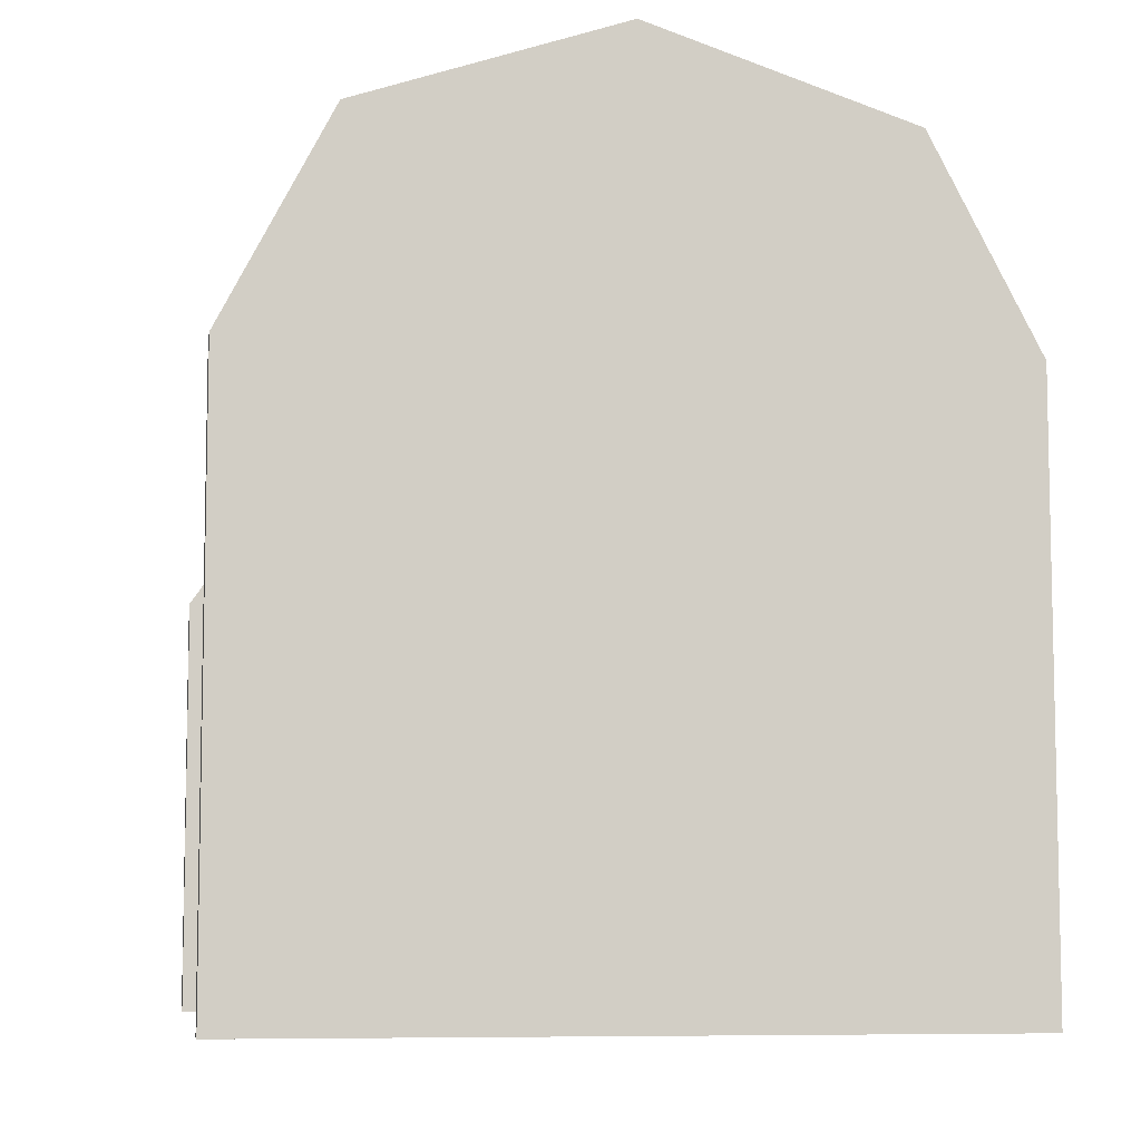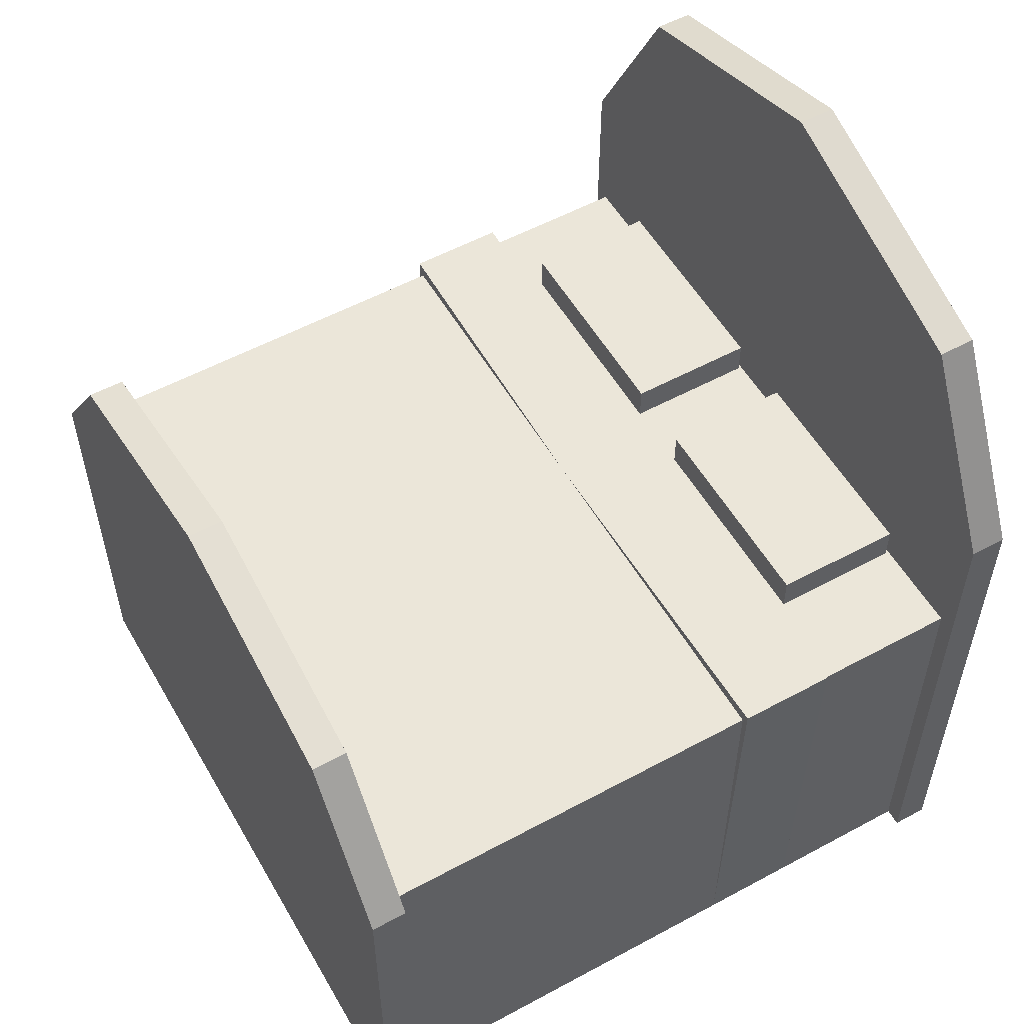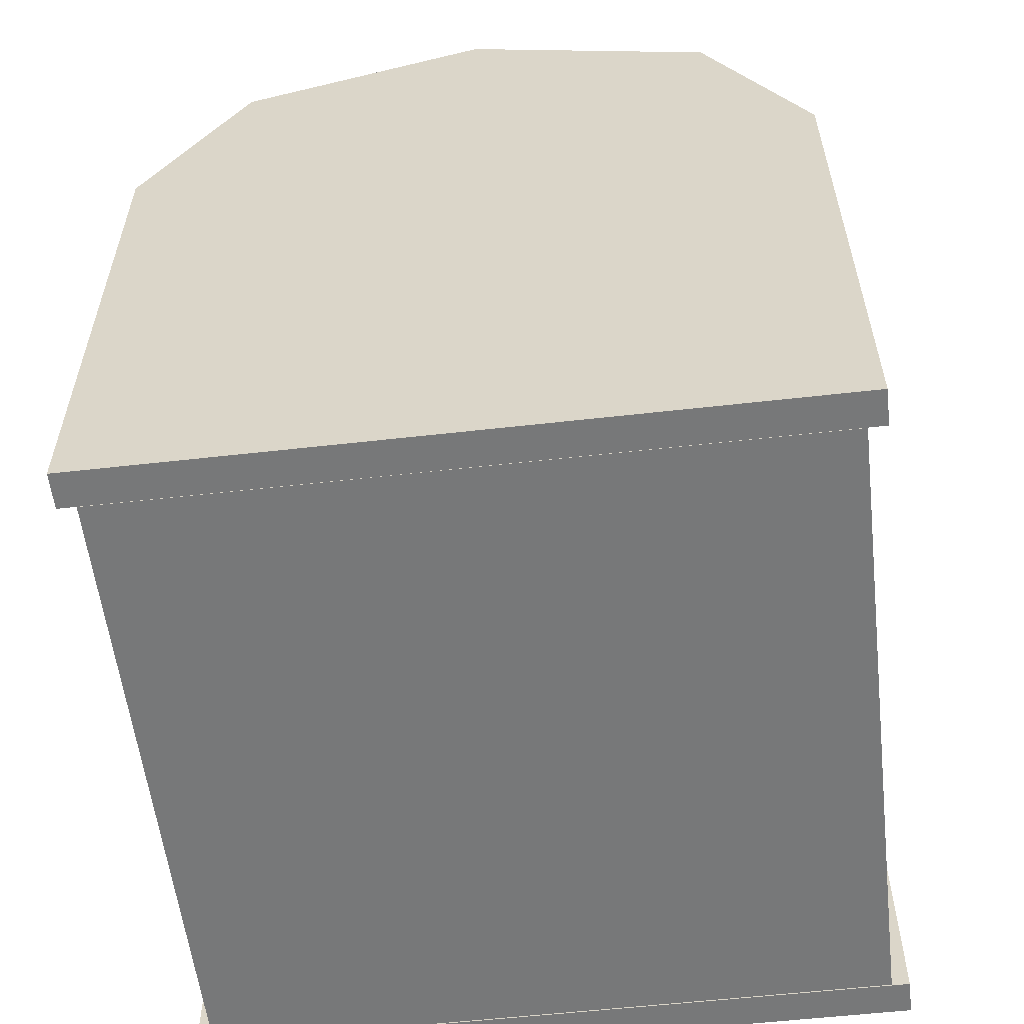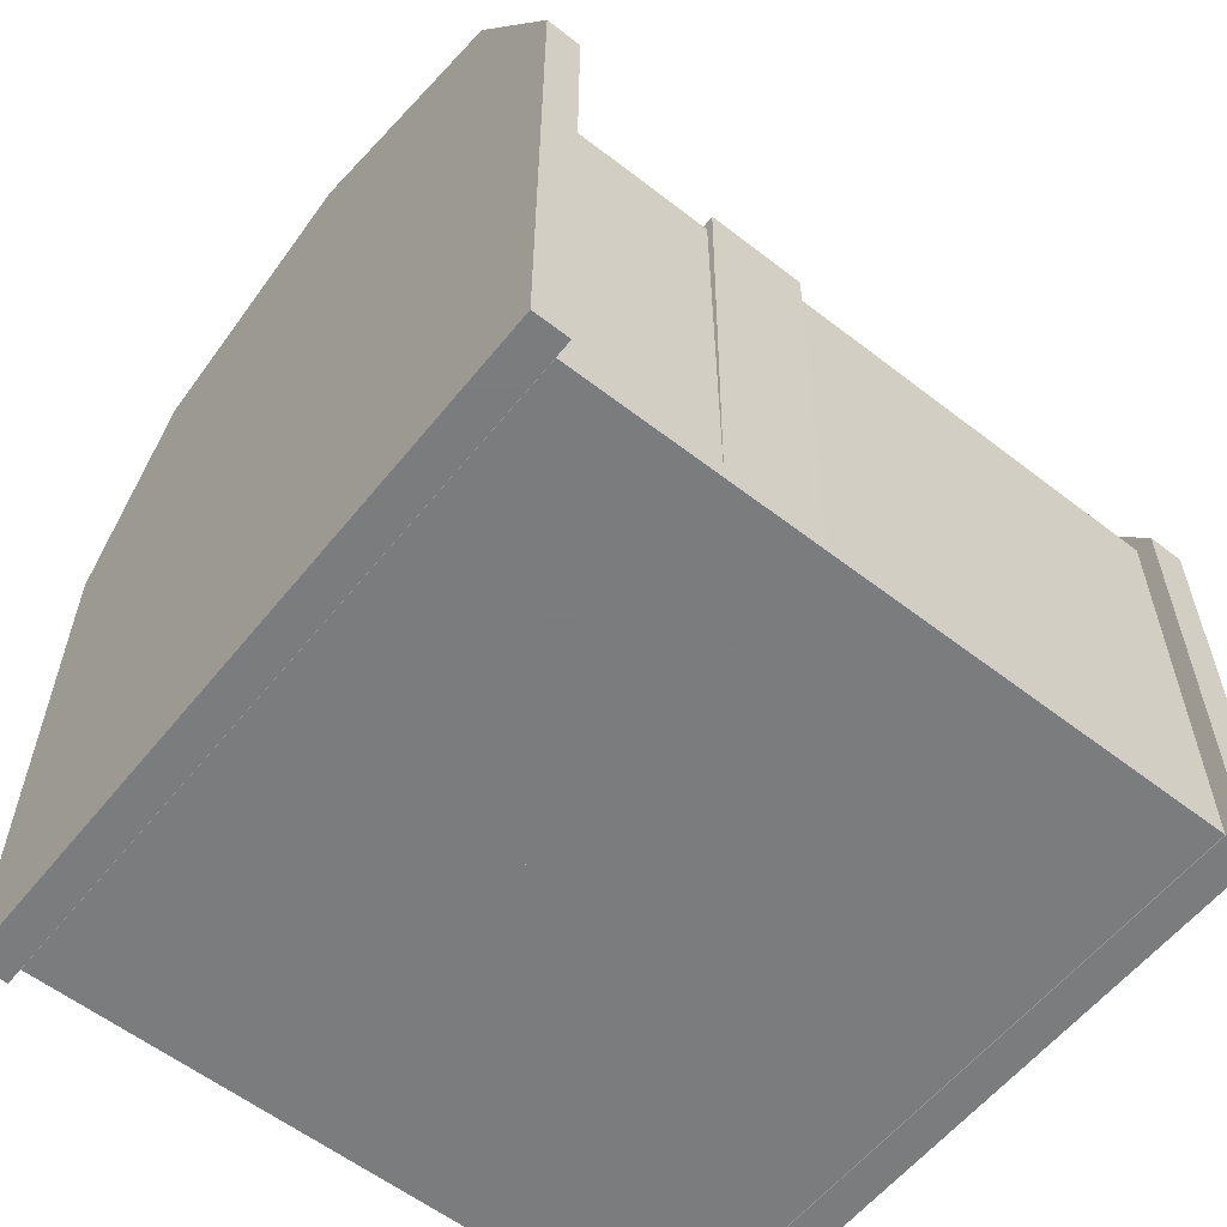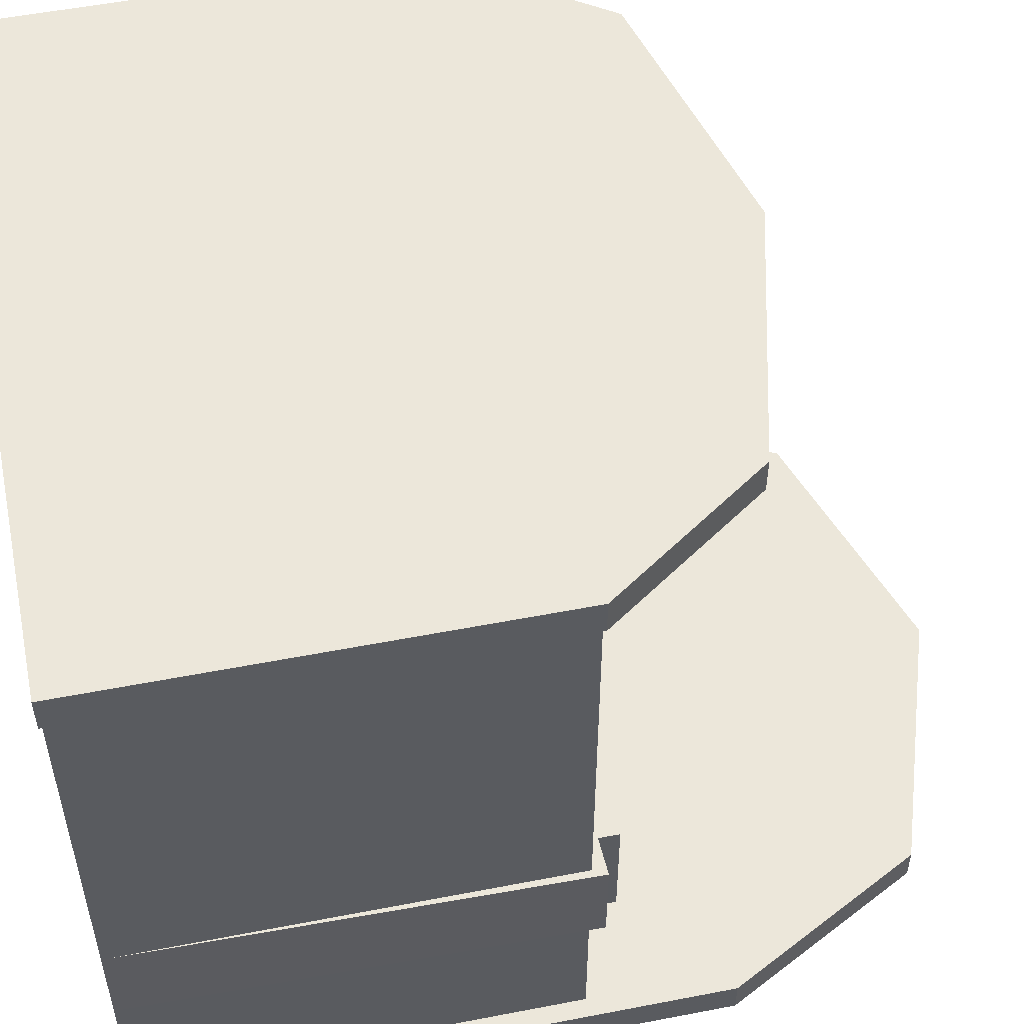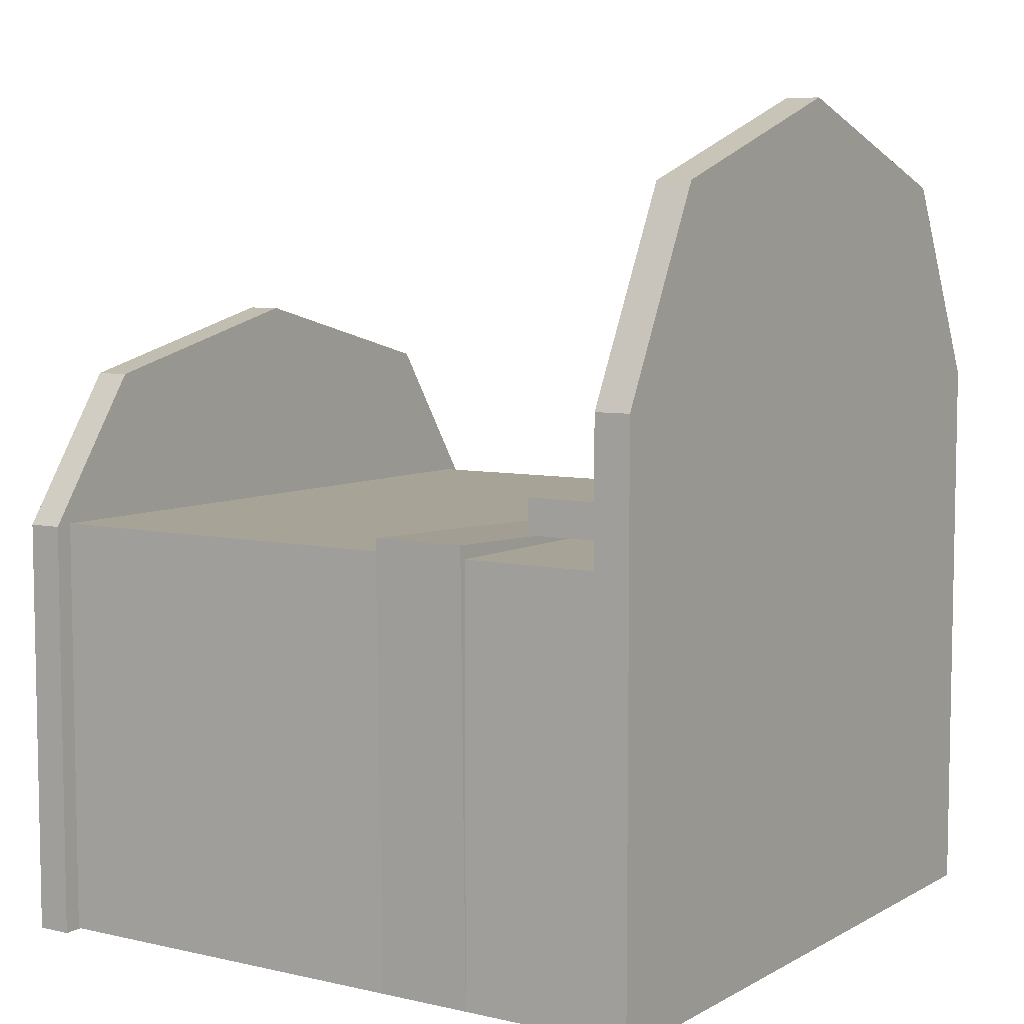
<metadata>
{"format":"obj","ext":"obj","renderer":"f3d","projection":"perspective","resolution":1024,"background":"white","views":[{"elev":-7.5,"azim":170.8,"up":"+Y"},{"elev":55.1,"azim":60.3,"up":"+Y"},{"elev":-57.3,"azim":-173.3,"up":"+Y"},{"elev":-58.6,"azim":-128.6,"up":"+Y"},{"elev":53.4,"azim":78.3,"up":"+Z"},{"elev":6.7,"azim":123.4,"up":"+Y"}]}
</metadata>
<code>
o Object.1
v 0.3532 0.4826 -0.5
v 0 0.6 -0.45
v 0.3532 0.4826 -0.45
v 0 0.6 -0.5
v -0.3536 0.4826 -0.45
v -0.3536 0.4826 -0.5
v 0.5 -0.5984 -0.5
v -0.5 -0.5984 -0.5
v -0.5 0.2005 -0.5
v 0.5 0.2005 -0.5
v -0.5 -0.5984 -0.45
v -0.5 0.2005 -0.45
v 0.5 0.2005 -0.45
v 0.5 -0.5984 -0.45
f 1 2 3
f 3 13 1
f 9 6 7
f 5 2 6
f 2 1 4
f 11 8 7
f 5 3 2
f 4 6 2
f 10 1 13
f 14 10 13
f 4 7 6
f 13 11 14
f 12 6 9
f 11 12 8
f 7 4 1
f 7 14 11
f 7 1 10
f 13 12 11
f 6 12 5
f 3 5 13
f 10 14 7
f 12 9 8
f 7 8 9
f 12 13 5
o Object.2
v -0.4752 -0.5984 -0.2404
v -0.4752 -0.5984 -0.1056
v 0.2372 -0.5984 0.45
v 0.2496 -0.5984 0.45
v 0 -0.5984 0.45
v 0.2372 -0.5984 -0.2404
v 0.242 -0.5984 -0.2404
v -0.0036 -0.5984 0.45
v 0.242 -0.5984 -0.1056
v -0.2428 -0.5984 -0.2404
v 0.4748 -0.5984 0.45
v -0.2376 -0.5984 0.45
v -0.2504 -0.5984 0.45
v -0.4752 -0.5984 0.45
v -0.4752 -0.5984 -0.4496
v -0.1164 -0.5984 -0.1056
v -0.0004 -0.5984 -0.1056
v -0.0004 -0.5984 -0.2404
v 0.4748 -0.5984 -0.4496
v 0.4748 -0.5984 -0.2404
v 0.4748 -0.5984 -0.1056
v -0.2428 -0.5984 -0.1056
v 0.2376 -0.5984 -0.1056
v -0.238 -0.5984 -0.2404
v 0.0032 -0.5984 0.45
v 0.5 -0.001598 0.45
v 0.5 -0.6 0.5
v 0.5 -0.6 0.45
v 0.5 -0.001598 0.5
v -0.5 -0.6 0.5
v -0.5 -0.001598 0.5
v -0.5 -0.6 0.45
v -0.5 -0.001598 0.45
v 0.3532 0.2101 0.45
v 0 0.298 0.5
v 0.3532 0.2101 0.5
v 0 0.298 0.45
v -0.3536 0.2101 0.5
v -0.3536 0.2101 0.45
v 0.4748 -0.001598 0.45
v 0.4748 0.000799 0.45
v 0.2508 0.000799 0.45
v 0 0.000799 0.45
v 0.4748 -0.01598 0.45
v -0.4752 -0.001598 0.45
v -0.4752 -0.03116 0.45
v -0.2504 -0.6 0.45
v -0.4752 -0.5856 0.45
v 0.4748 -0.5856 0.45
v 0.0032 0.000799 0.45
v 0.2372 0.000799 0.45
v -0.0036 0.000799 0.45
v -0.2376 0.000799 0.45
v -0.2512 0.000799 0.45
v -0.4752 -0.5704 0.45
v 0.4748 -0.5561 0.45
v -0.4752 0.000799 0.45
v -0.2504 -0.6 0.5
v 0.4748 0.000798 -0.1056
v 0.4748 -0.592 -0.1056
v 0.4748 -0.592 -0.2404
v 0.4748 0.000798 -0.4496
v 0.4748 -0.58 -0.2404
v 0.4748 0.000798 -0.2404
v 0.4848 0.01997 -0.2404
v -0.454 0.000798 -0.2404
v -0.4852 0.01997 -0.2404
v -0.2428 0.000798 -0.2404
v -0.4748 0.000798 -0.2404
v -0.0316 0.000798 -0.2404
v 0.0312 0.000798 -0.2404
v -0.238 0.000798 -0.2404
v -0.0004 0.000798 -0.2404
v 0.4536 0.000798 -0.2404
v 0.2376 0.000798 -0.2404
v 0.242 0.000798 -0.2404
v -0.4752 -0.592 -0.2404
v -0.4752 0.000798 -0.2404
v 0.2376 0.000799 0.0332
v -0.2428 0.000798 -0.1056
v -0.238 0.000798 -0.1056
v -0.454 0.000798 -0.1056
v -0.4752 0.000798 -0.1056
v -0.4752 0.000798 -0.4496
v -0.0004 0.000798 -0.1056
v 0.2376 0.000798 -0.1056
v 0.0312 0.000798 -0.1056
v 0.242 0.000798 -0.1056
v 0.4744 0.000798 -0.1056
v 0.4536 0.000798 -0.1056
v -0.0316 0.000798 -0.1056
v -0.4752 -0.2988 0.172
v -0.4752 -0.592 -0.1056
v -0.4752 -0.58 -0.1056
v 0.4848 0.01997 -0.1056
v -0.4852 0.01997 -0.1056
f 16 107 108
f 16 108 97
f 16 97 110
f 97 96 110
f 96 94 110
f 94 95 110
f 95 105 110
f 79 85 87
f 85 79 89
f 109 105 101
f 101 100 109
f 100 102 109
f 102 104 109
f 104 103 109
f 103 73 109
f 109 73 74
f 109 74 35
f 35 79 109
f 79 105 109
f 16 110 15
f 15 36 16
f 110 84 81
f 81 15 110
f 15 81 92
f 15 92 91
f 88 79 78
f 79 77 78
f 79 75 77
f 110 105 84
f 79 34 75
f 34 35 21
f 99 101 105
f 31 20 21
f 21 37 31
f 31 32 20
f 21 23 37
f 15 38 32
f 79 35 34
f 32 31 15
f 105 79 84
f 31 30 15
f 83 81 80
f 92 81 83
f 15 24 38
f 36 15 30
f 90 79 88
f 89 79 90
f 23 21 35
f 80 81 82
f 79 87 84
f 82 81 86
f 86 81 84
f 92 80 98
f 80 87 98
f 89 90 85
f 91 92 29
f 15 91 29
f 15 29 24
f 38 24 29
f 88 85 90
f 78 85 88
f 98 85 76
f 34 76 75
f 76 34 33
f 33 34 29
f 29 32 38
f 20 34 21
f 32 29 34
f 34 20 32
f 98 29 92
f 29 98 76
f 29 76 33
f 87 80 84
f 85 98 87
f 86 84 80
f 75 76 77
f 77 76 78
f 76 85 78
f 80 92 83
f 80 82 86
f 71 68 67
f 73 93 55
f 67 66 71
f 57 71 66
f 58 73 54
f 97 108 106
f 96 97 94
f 94 97 95
f 105 95 97
f 100 101 93
f 30 31 37
f 93 102 100
f 93 104 102
f 37 19 30
f 19 22 30
f 26 30 22
f 93 103 104
f 93 73 103
f 60 59 106
f 69 60 106
f 62 69 106
f 28 62 106
f 106 107 28
f 73 25 74
f 107 16 28
f 28 16 30
f 30 27 28
f 25 17 39
f 16 36 30
f 107 106 108
f 59 71 106
f 25 39 19
f 71 93 97
f 97 93 99
f 97 99 105
f 99 93 101
f 93 71 55
f 19 37 25
f 54 73 55
f 70 73 58
f 63 73 70
f 25 73 63
f 37 23 35
f 30 26 27
f 74 25 35
f 35 25 37
f 17 25 18
f 55 71 57
f 55 57 64
f 64 65 55
f 56 55 65
f 106 71 97
f 52 50 49
f 67 53 66
f 68 53 67
f 48 40 55
f 40 41 42
f 22 61 26
f 26 61 27
f 70 42 63
f 44 45 46
f 44 46 72
f 47 46 45
f 45 53 47
f 47 53 71
f 47 71 59
f 59 60 47
f 46 62 28
f 46 28 61
f 46 69 62
f 46 60 69
f 54 55 40
f 40 58 54
f 40 42 58
f 58 42 70
f 63 42 25
f 25 42 18
f 39 61 19
f 19 61 22
f 18 42 17
f 17 42 39
f 61 39 42
f 27 61 28
f 42 41 72
f 61 72 46
f 72 61 42
f 66 53 57
f 43 72 41
f 72 45 44
f 45 72 52
f 53 45 52
f 52 49 53
f 51 53 49
f 49 48 51
f 57 51 48
f 57 48 64
f 65 48 56
f 56 48 55
f 46 47 60
f 64 48 65
f 48 49 50
f 50 43 48
f 51 57 53
f 71 53 68
f 41 40 43
f 40 48 43
f 50 52 72
f 72 43 50
o Object.3
v -0.3504 0.01997 -0.2552
v -0.3504 0.01997 -0.4352
v -0.0504 0.01997 -0.4352
v -0.0504 0.01997 -0.2552
v -0.3504 0.07031 -0.2552
v -0.0504 0.07031 -0.2552
v -0.3504 0.07031 -0.4352
v -0.0504 0.07031 -0.4352
f 111 112 113
f 113 114 111
f 111 114 115
f 116 115 114
f 114 118 116
f 118 117 116
f 118 113 117
f 115 116 117
f 117 112 115
f 118 114 113
f 112 117 113
f 111 115 112
o Object.4
v 0.0496 0.01997 -0.2552
v 0.0496 0.01997 -0.4352
v 0.3496 0.01997 -0.4352
v 0.3496 0.01997 -0.2552
v 0.3496 0.07031 -0.2552
v 0.0496 0.07031 -0.2552
v 0.3496 0.07031 -0.4352
v 0.0496 0.07031 -0.4352
f 119 120 121
f 121 122 119
f 119 122 124
f 123 124 122
f 122 125 123
f 125 126 123
f 125 121 126
f 124 123 126
f 126 120 124
f 125 122 121
f 120 126 121
f 119 124 120

</code>
